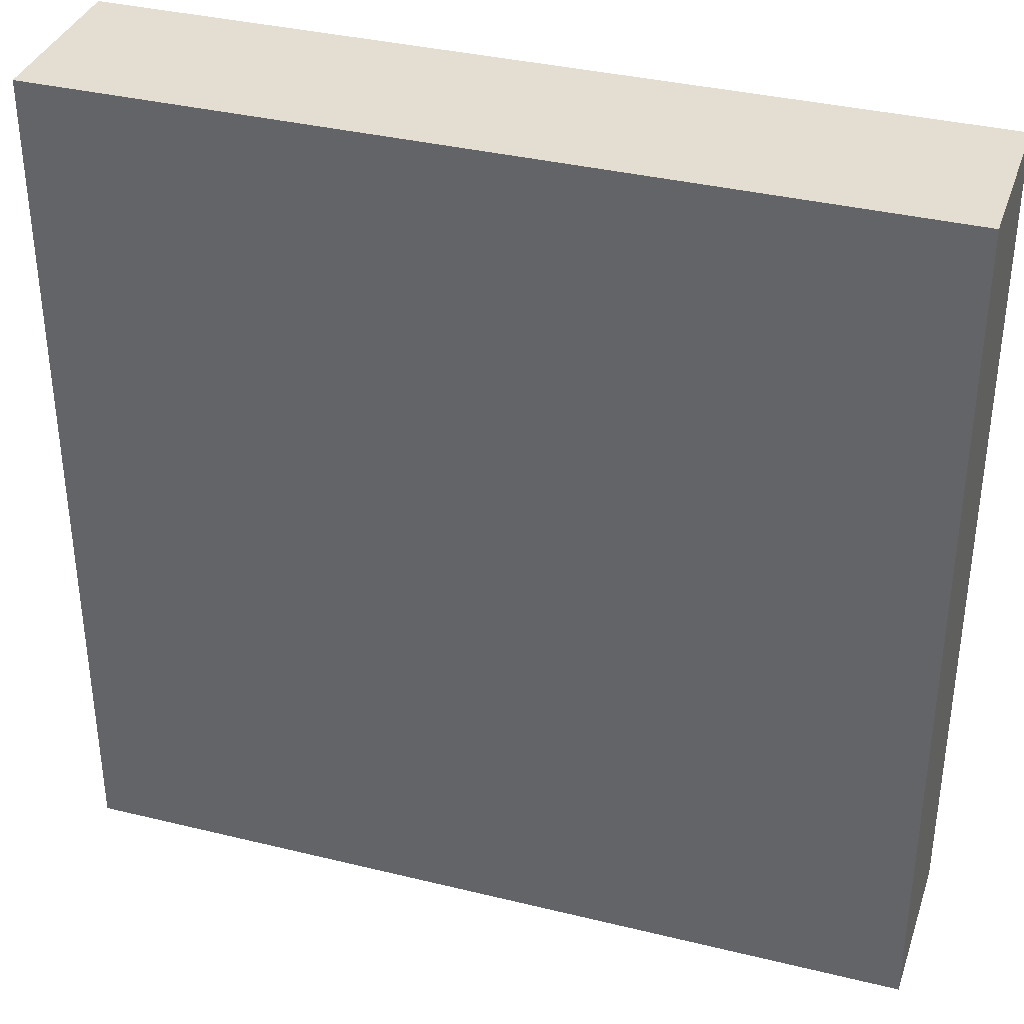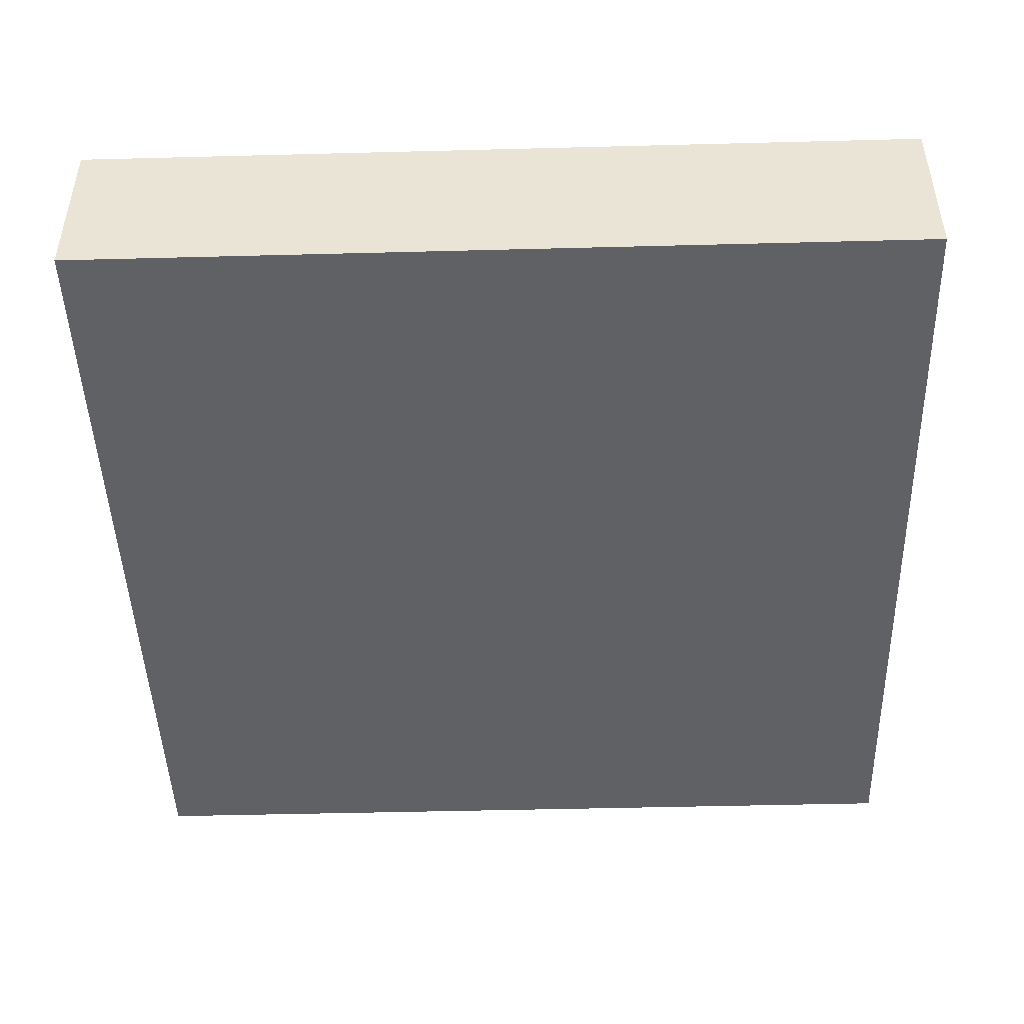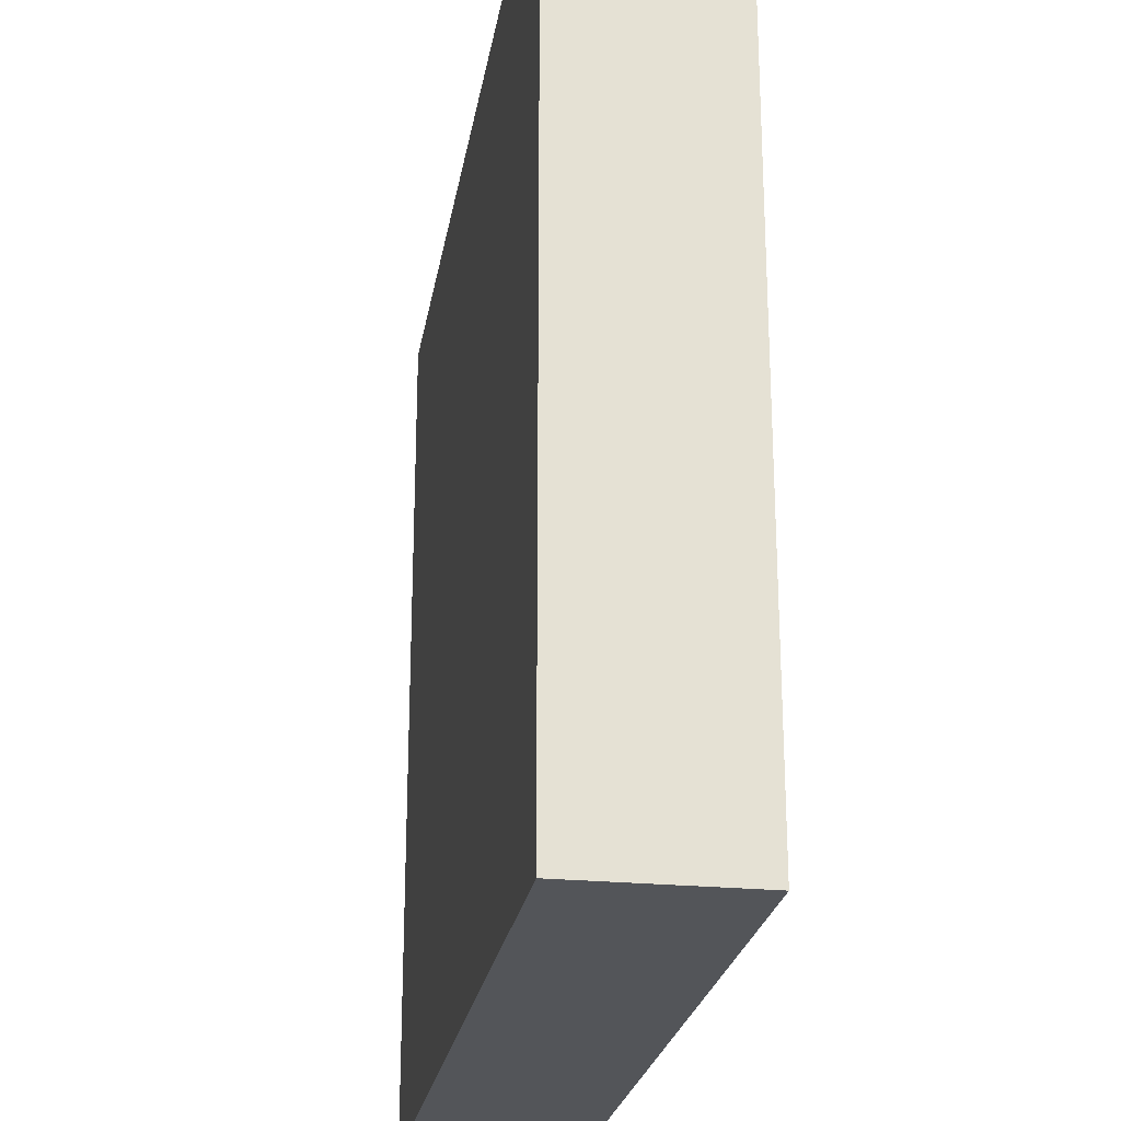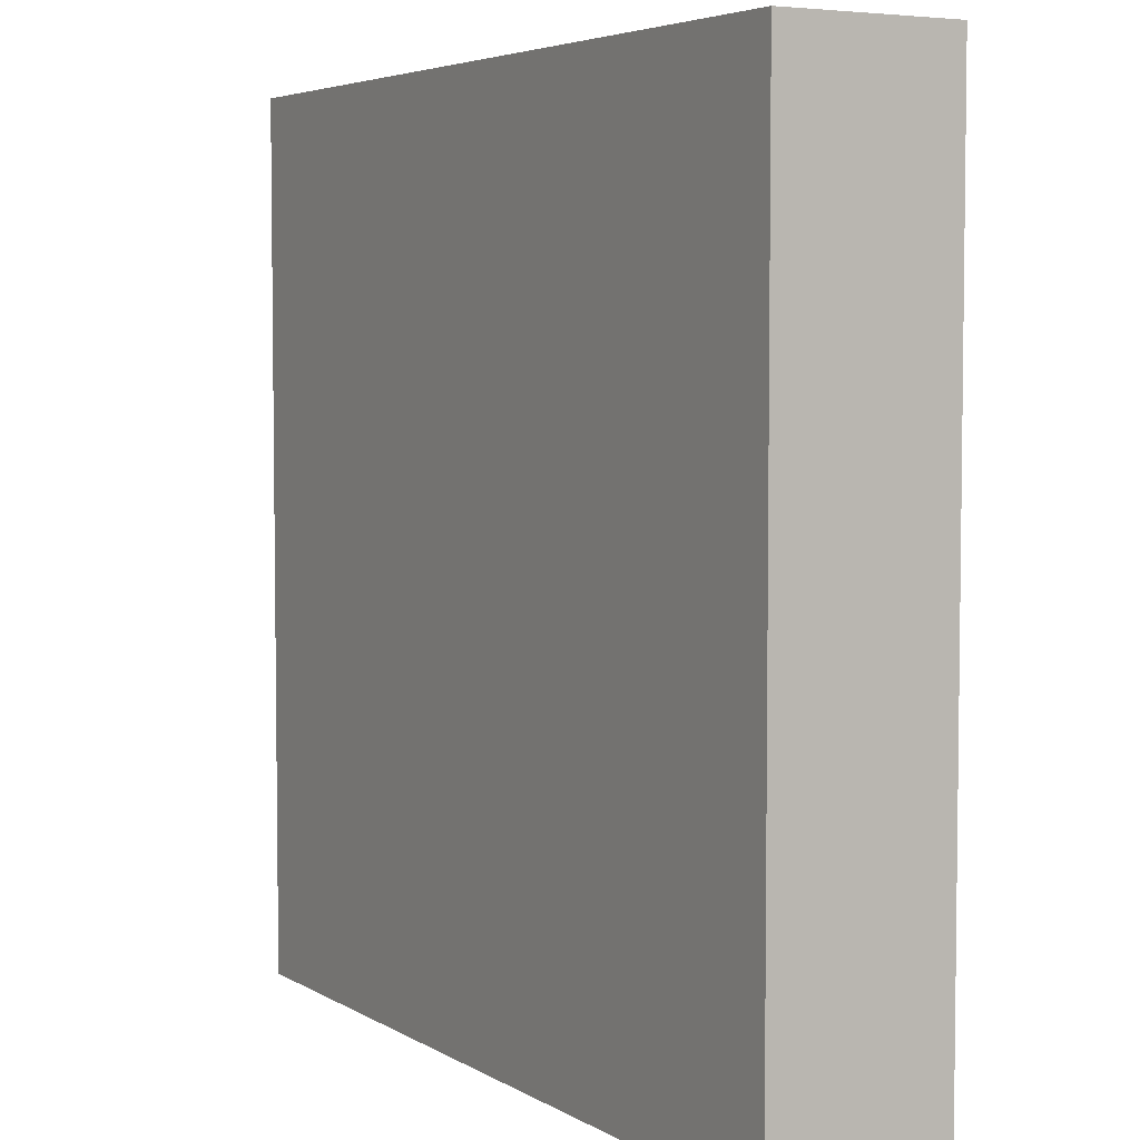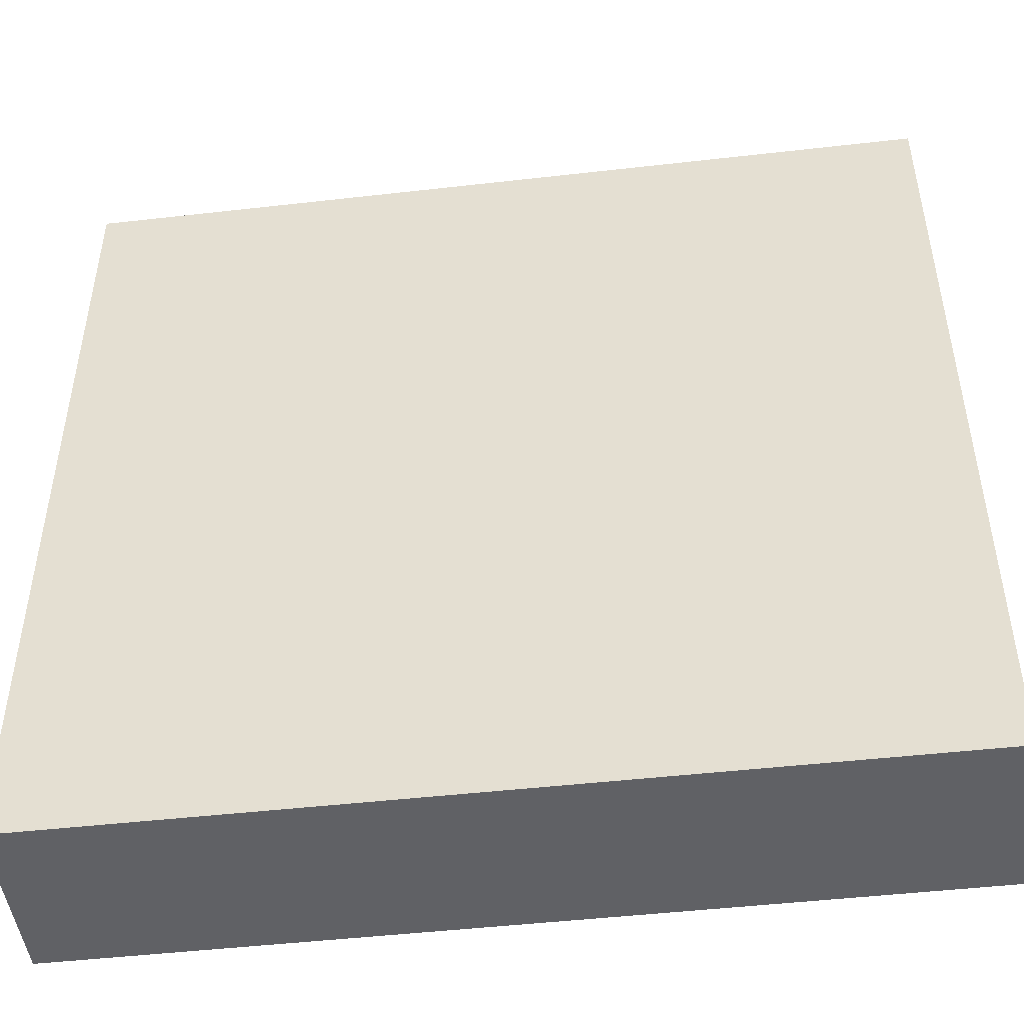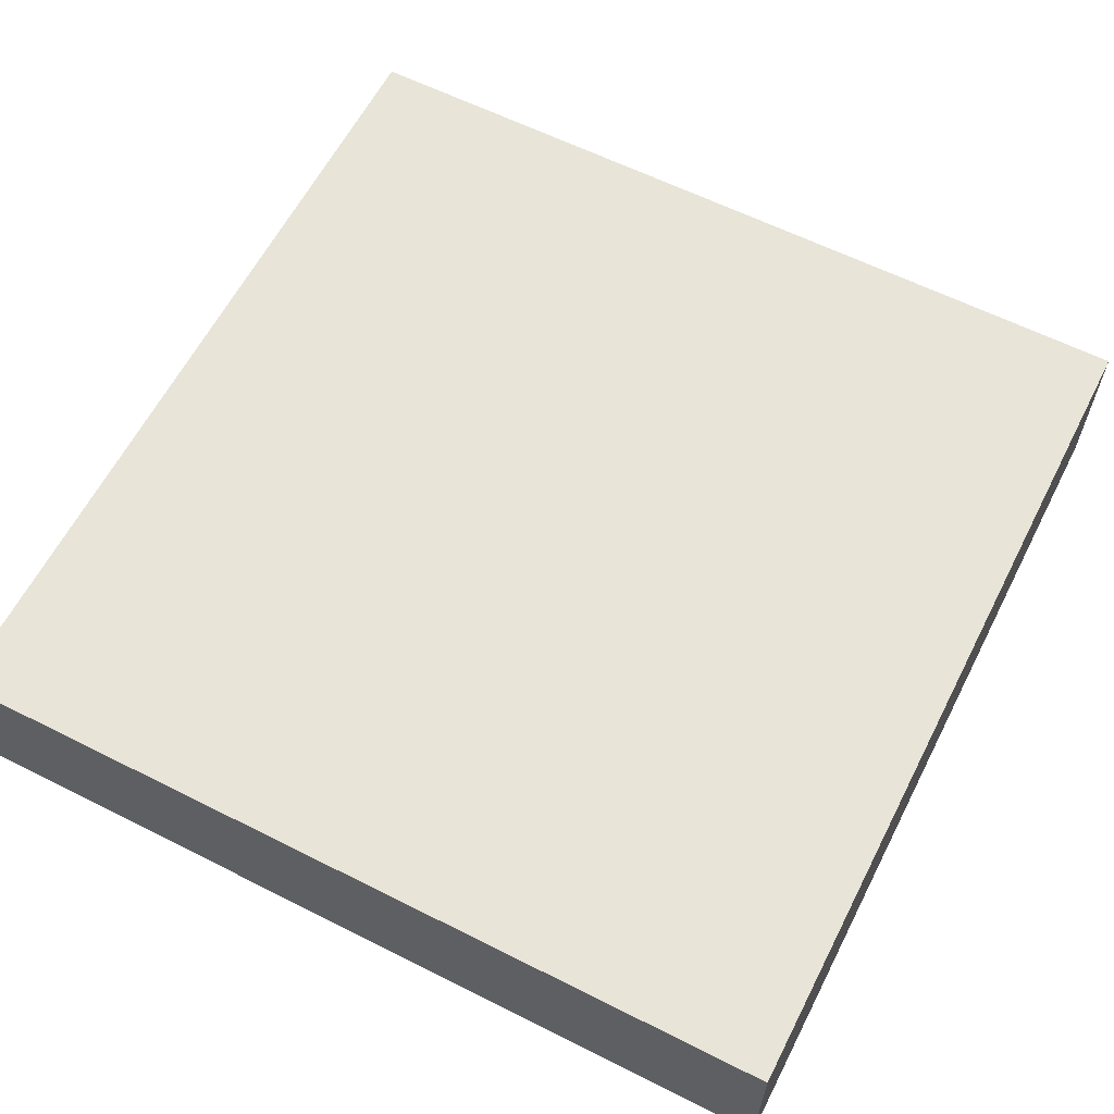
<metadata>
{"format":"obj","ext":"obj","renderer":"f3d","projection":"perspective","resolution":1024,"background":"white","views":[{"elev":36.0,"azim":17.8,"up":"+Z"},{"elev":-46.5,"azim":91.7,"up":"+Y"},{"elev":-24.4,"azim":80.8,"up":"+Z"},{"elev":4.8,"azim":60.0,"up":"+Z"},{"elev":-47.9,"azim":-172.7,"up":"+Z"},{"elev":61.4,"azim":27.1,"up":"+Y"}]}
</metadata>
<code>
v 1 0.8 1
v 0 0.8 1
v -1.192e-07 0.8 5.96e-08
v 1 0.8 0
v 1 1 0
v -1.192e-07 1 5.96e-08
v 0 1 1
v 1 1 1
g cep_carpenter_table_0legs
f 1 2 3 4
f 5 6 7 8
f 3 6 5 4
f 1 8 7 2
f 2 7 6 3
f 4 5 8 1

</code>
